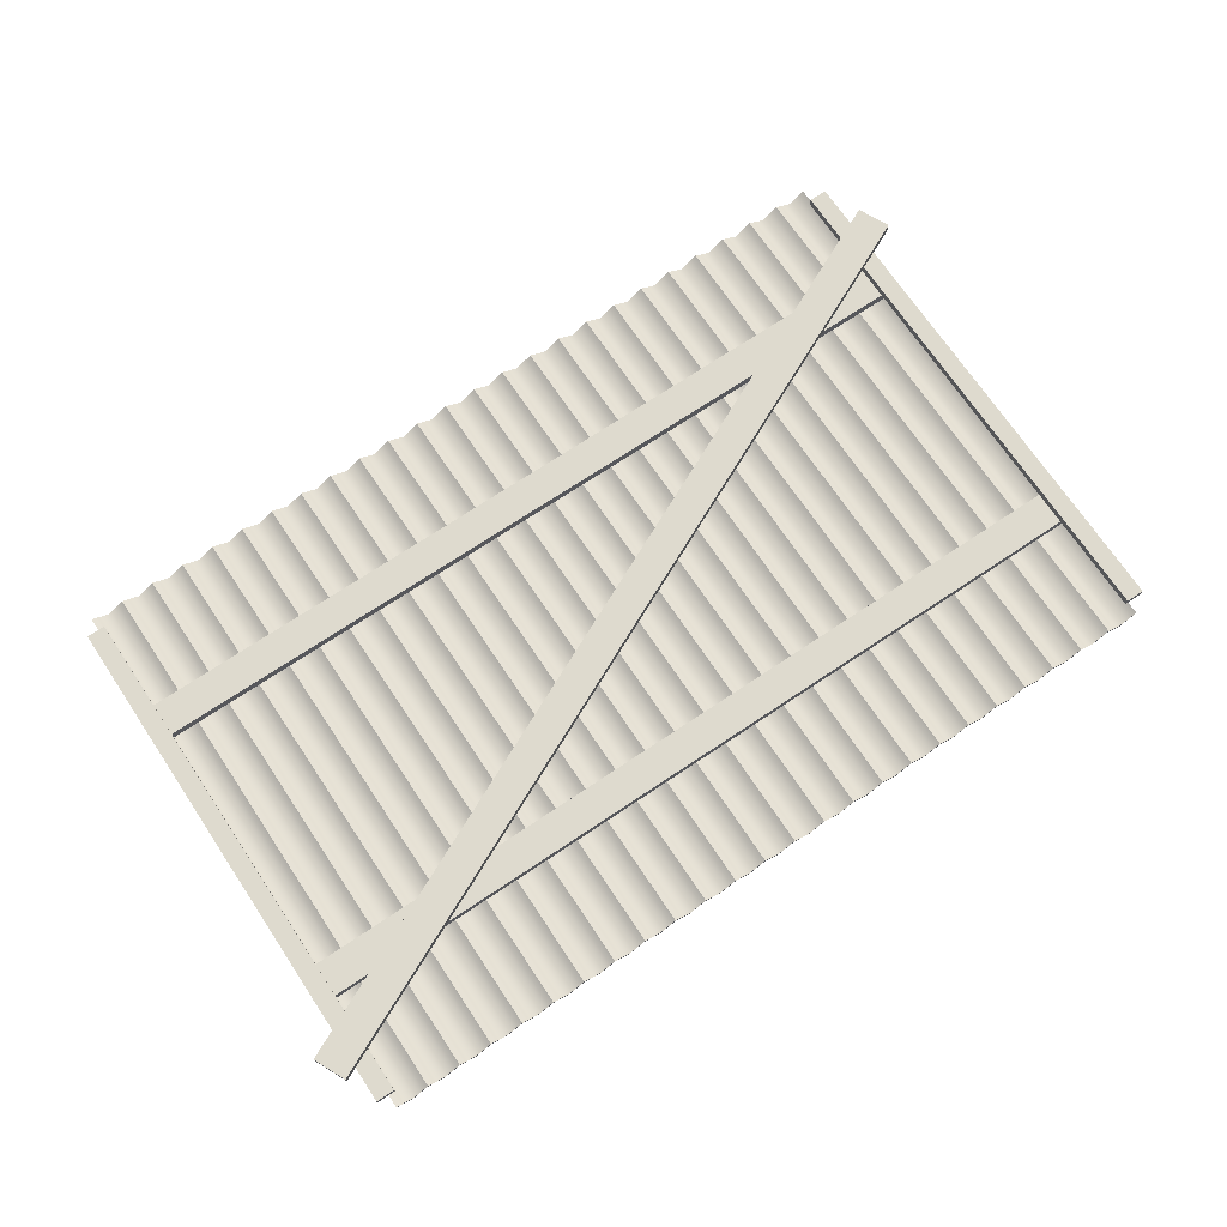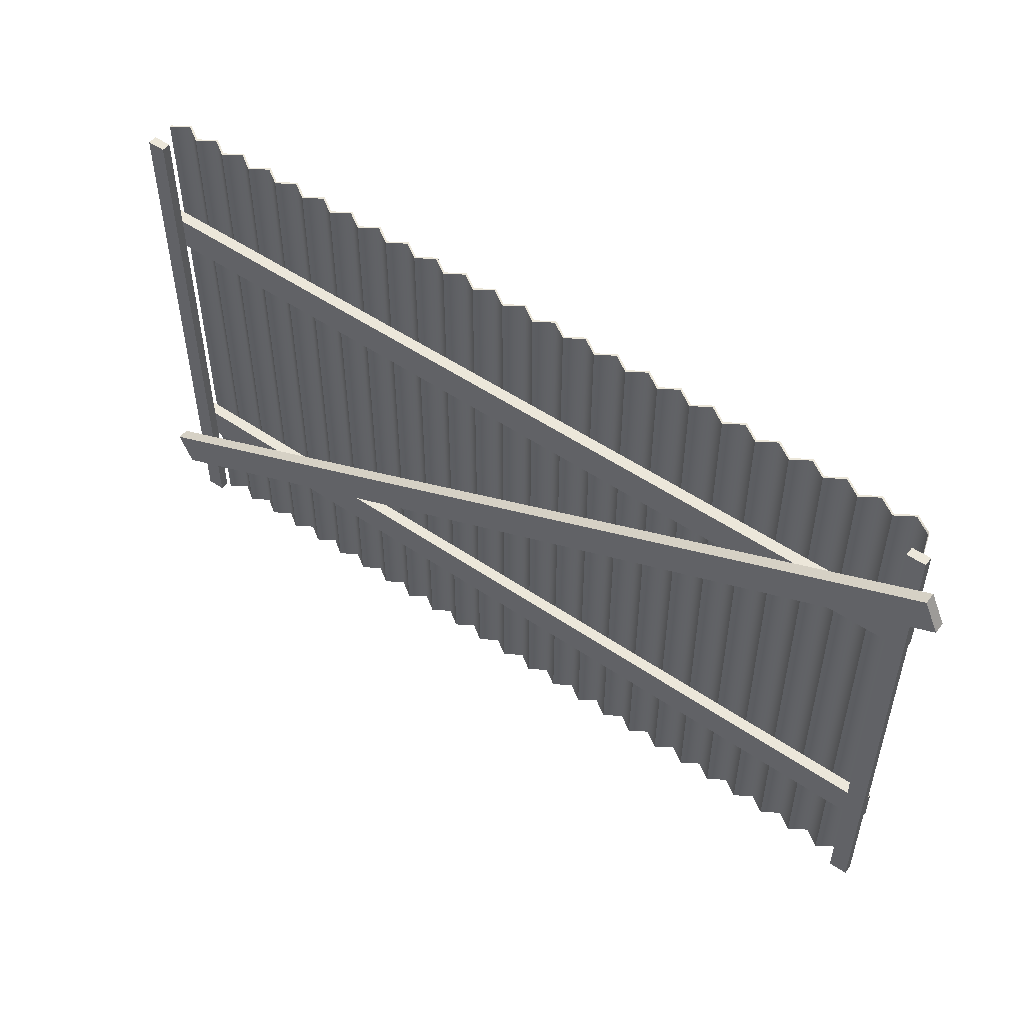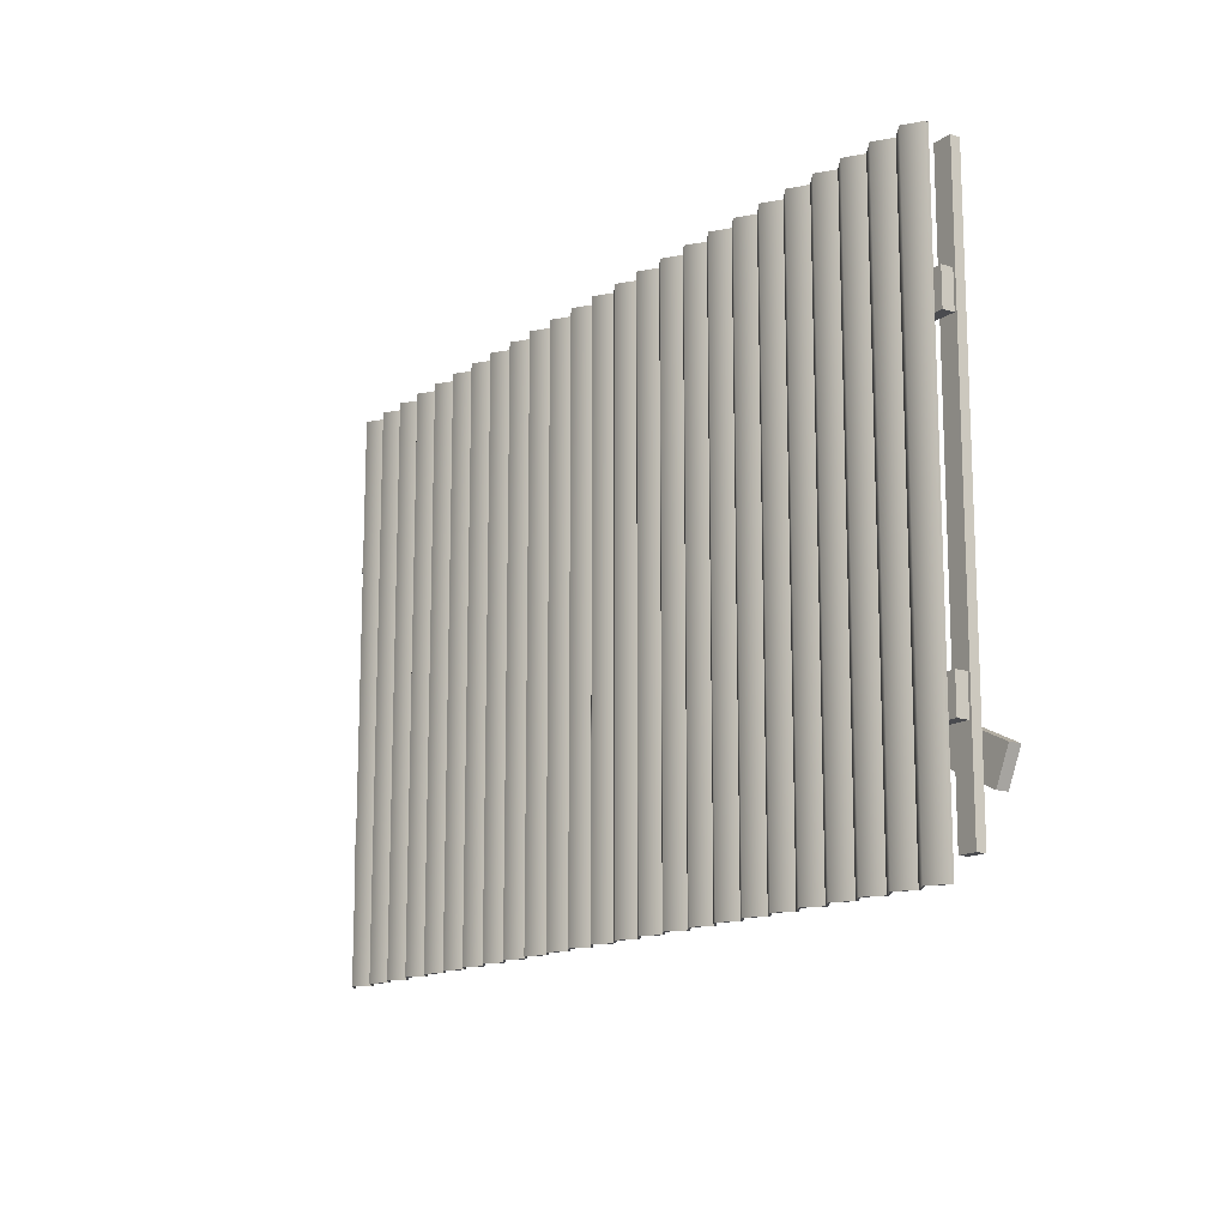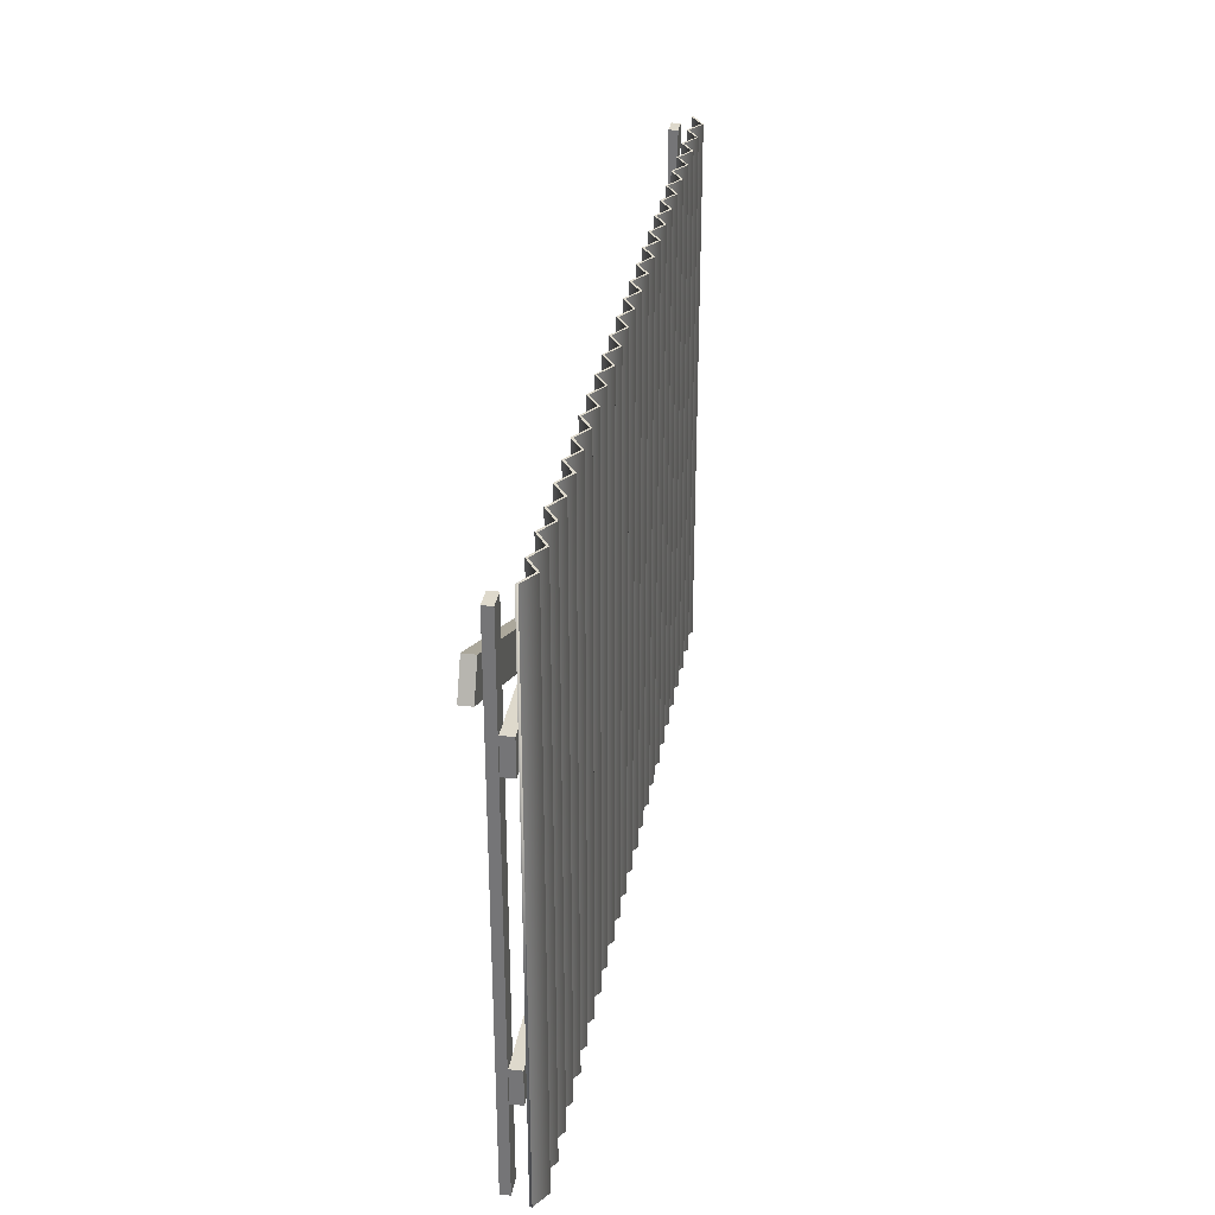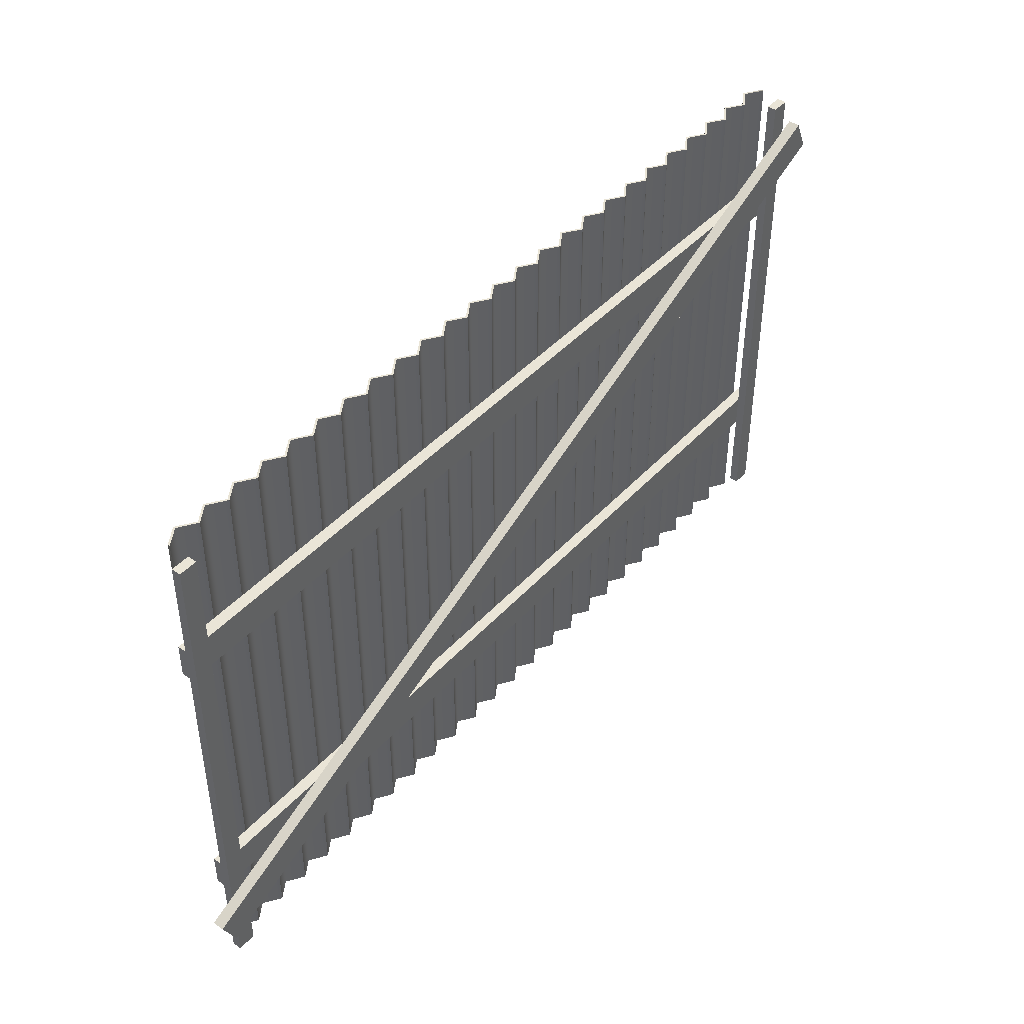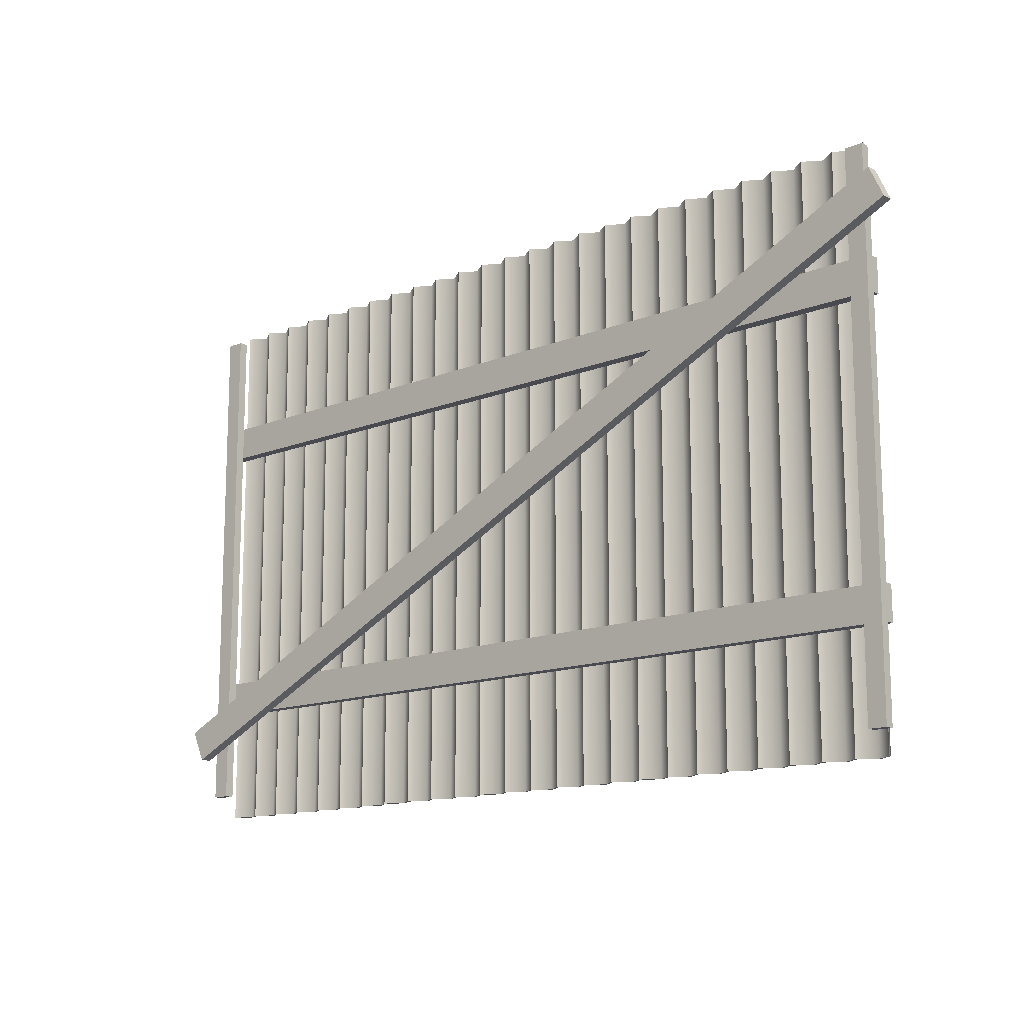
<metadata>
{"format":"obj","ext":"obj","renderer":"f3d","projection":"perspective","resolution":1024,"background":"white","views":[{"elev":71.1,"azim":146.2,"up":"+Z"},{"elev":51.7,"azim":36.6,"up":"+Y"},{"elev":-14.3,"azim":-124.0,"up":"+Y"},{"elev":32.0,"azim":99.4,"up":"+Y"},{"elev":44.4,"azim":-51.0,"up":"+Y"},{"elev":-13.6,"azim":42.2,"up":"+Y"}]}
</metadata>
<code>
o fence_b_1
v 1.85 0.005606 -0.04983
v 1.85 2.449 -0.04956
v -1.854 2.449 -0.04956
v -1.706 2.449 -0.04956
v -1.557 2.449 -0.04956
v -1.409 2.449 -0.04956
v -1.261 2.449 -0.04956
v -1.113 2.449 -0.04956
v -0.9648 2.449 -0.04956
v -0.8167 2.449 -0.04956
v -0.6685 2.449 -0.04956
v -0.5204 2.449 -0.04956
v -0.3722 2.449 -0.04956
v -0.2241 2.449 -0.04956
v -0.07593 2.449 -0.04956
v 0.07222 2.449 -0.04956
v 0.2204 2.449 -0.04956
v 0.3685 2.449 -0.04956
v 0.5167 2.449 -0.04956
v 0.6648 2.449 -0.04956
v 0.813 2.449 -0.04956
v 0.9611 2.449 -0.04956
v 1.109 2.449 -0.04956
v 1.257 2.449 -0.04956
v 1.406 2.449 -0.04956
v 1.554 2.449 -0.04956
v 1.702 2.449 -0.04956
v 1.702 0.005606 -0.04983
v 1.554 0.005606 -0.04983
v 1.406 0.005606 -0.04983
v 1.257 0.005606 -0.04983
v 1.109 0.005606 -0.04983
v 0.9611 0.005606 -0.04983
v 0.813 0.005606 -0.04983
v 0.6648 0.005606 -0.04983
v 0.5167 0.005606 -0.04983
v 0.3685 0.005606 -0.04983
v 0.2204 0.005606 -0.04983
v 0.07222 0.005606 -0.04983
v -0.07593 0.005606 -0.04983
v -0.2241 0.005606 -0.04983
v -0.3722 0.005606 -0.04983
v -0.5204 0.005606 -0.04983
v -0.6685 0.005606 -0.04983
v -0.8167 0.005606 -0.04983
v -0.9648 0.005606 -0.04983
v -1.113 0.005606 -0.04983
v -1.261 0.005606 -0.04983
v -1.409 0.005606 -0.04983
v -1.557 0.005606 -0.04983
v -1.706 0.005606 -0.04983
v -1.854 0.005606 -0.04983
v 1.776 2.449 -0.09807
v 1.776 0.005606 -0.09834
v 1.628 2.449 -0.09807
v 1.628 0.005606 -0.09834
v 1.48 2.449 -0.09807
v 1.48 0.005606 -0.09834
v 1.331 2.449 -0.09807
v 1.331 0.005606 -0.09834
v 1.183 2.449 -0.09807
v 1.183 0.005606 -0.09834
v 1.035 2.449 -0.09807
v 1.035 0.005606 -0.09834
v 0.887 2.449 -0.09807
v 0.887 0.005606 -0.09834
v 0.7389 2.449 -0.09807
v 0.7389 0.005606 -0.09834
v 0.5907 2.449 -0.09807
v 0.5907 0.005606 -0.09834
v 0.4426 2.449 -0.09807
v 0.4426 0.005606 -0.09834
v 0.2944 2.449 -0.09807
v 0.2944 0.005606 -0.09834
v 0.1463 2.449 -0.09807
v 0.1463 0.005606 -0.09834
v -0.001852 2.449 -0.09807
v -0.001852 0.005606 -0.09834
v -0.15 2.449 -0.09807
v -0.15 0.005606 -0.09834
v -0.2981 2.449 -0.09807
v -0.2981 0.005606 -0.09834
v -0.4463 2.449 -0.09807
v -0.4463 0.005606 -0.09834
v -0.5944 2.449 -0.09807
v -0.5944 0.005606 -0.09834
v -0.7426 2.449 -0.09807
v -0.7426 0.005606 -0.09834
v -0.8907 2.449 -0.09807
v -0.8907 0.005606 -0.09834
v -1.039 2.449 -0.09807
v -1.039 0.005606 -0.09834
v -1.187 2.449 -0.09807
v -1.187 0.005606 -0.09834
v -1.335 2.449 -0.09807
v -1.335 0.005606 -0.09834
v -1.483 2.449 -0.09807
v -1.483 0.005606 -0.09834
v -1.631 2.449 -0.09807
v -1.631 0.005606 -0.09834
v -1.78 2.449 -0.09807
v -1.78 0.005606 -0.09834
v 1.776 2.449 -0.08837
v 1.85 2.449 -0.03986
v 1.85 0.005606 -0.04013
v -1.854 2.449 -0.03986
v -1.78 2.449 -0.08837
v -1.706 2.449 -0.03986
v -1.631 2.449 -0.08837
v -1.557 2.449 -0.03986
v -1.483 2.449 -0.08837
v -1.409 2.449 -0.03986
v -1.335 2.449 -0.08837
v -1.261 2.449 -0.03986
v -1.187 2.449 -0.08837
v -1.113 2.449 -0.03986
v -1.039 2.449 -0.08837
v -0.9648 2.449 -0.03986
v -0.8907 2.449 -0.08837
v -0.8167 2.449 -0.03986
v -0.7426 2.449 -0.08837
v -0.6685 2.449 -0.03986
v -0.5944 2.449 -0.08837
v -0.5204 2.449 -0.03986
v -0.4463 2.449 -0.08837
v -0.3722 2.449 -0.03986
v -0.2981 2.449 -0.08837
v -0.2241 2.449 -0.03986
v -0.15 2.449 -0.08837
v -0.07593 2.449 -0.03986
v -0.001852 2.449 -0.08837
v 0.07222 2.449 -0.03986
v 0.1463 2.449 -0.08837
v 0.2204 2.449 -0.03986
v 0.2944 2.449 -0.08837
v 0.3685 2.449 -0.03986
v 0.4426 2.449 -0.08837
v 0.5167 2.449 -0.03986
v 0.5907 2.449 -0.08837
v 0.6648 2.449 -0.03986
v 0.7389 2.449 -0.08837
v 0.813 2.449 -0.03986
v 0.887 2.449 -0.08837
v 0.9611 2.449 -0.03986
v 1.035 2.449 -0.08837
v 1.109 2.449 -0.03986
v 1.183 2.449 -0.08837
v 1.257 2.449 -0.03986
v 1.331 2.449 -0.08837
v 1.406 2.449 -0.03986
v 1.48 2.449 -0.08837
v 1.554 2.449 -0.03986
v 1.628 2.449 -0.08837
v 1.702 2.449 -0.03986
v 1.776 0.005606 -0.08864
v 1.702 0.005606 -0.04013
v 1.628 0.005606 -0.08864
v 1.554 0.005606 -0.04013
v 1.48 0.005606 -0.08864
v 1.406 0.005606 -0.04013
v 1.331 0.005606 -0.08864
v 1.257 0.005606 -0.04013
v 1.183 0.005606 -0.08864
v 1.109 0.005606 -0.04013
v 1.035 0.005606 -0.08864
v 0.9611 0.005606 -0.04013
v 0.887 0.005606 -0.08864
v 0.813 0.005606 -0.04013
v 0.7389 0.005606 -0.08864
v 0.6648 0.005606 -0.04013
v 0.5907 0.005606 -0.08864
v 0.5167 0.005606 -0.04013
v 0.4426 0.005606 -0.08864
v 0.3685 0.005606 -0.04013
v 0.2944 0.005606 -0.08864
v 0.2204 0.005606 -0.04013
v 0.1463 0.005606 -0.08864
v 0.07222 0.005606 -0.04013
v -0.001852 0.005606 -0.08864
v -0.07593 0.005606 -0.04013
v -0.15 0.005606 -0.08864
v -0.2241 0.005606 -0.04013
v -0.2981 0.005606 -0.08864
v -0.3722 0.005606 -0.04013
v -0.4463 0.005606 -0.08864
v -0.5204 0.005606 -0.04013
v -0.5944 0.005606 -0.08864
v -0.6685 0.005606 -0.04013
v -0.7426 0.005606 -0.08864
v -0.8167 0.005606 -0.04013
v -0.8907 0.005606 -0.08864
v -0.9648 0.005606 -0.04013
v -1.039 0.005606 -0.08864
v -1.113 0.005606 -0.04013
v -1.187 0.005606 -0.08864
v -1.261 0.005606 -0.04013
v -1.335 0.005606 -0.08864
v -1.409 0.005606 -0.04013
v -1.483 0.005606 -0.08864
v -1.557 0.005606 -0.04013
v -1.631 0.005606 -0.08864
v -1.706 0.005606 -0.04013
v -1.78 0.005606 -0.08864
v -1.854 0.005606 -0.04013
v 1.89 0.65 -0.04
v -1.89 0.65 -0.04
v 1.89 0.65 0.01
v -1.89 0.65 0.01
v -1.89 0.5 -0.04
v -1.89 0.5 0.01
v 1.89 0.5 -0.04
v 1.89 0.5 0.01
v 1.89 1.95 -0.04
v -1.89 1.95 -0.04
v 1.89 1.95 0.01
v -1.89 1.95 0.01
v -1.89 1.8 -0.04
v -1.89 1.8 0.01
v 1.89 1.8 -0.04
v 1.89 1.8 0.01
v 1.955 2.269 0.05001
v -2.014 0.4179 0.05001
v 1.955 2.269 0.1
v -2.014 0.4179 0.1
v -1.951 0.282 0.05001
v -1.951 0.282 0.1
v 2.019 2.133 0.05001
v 2.019 2.133 0.1
v 1.82 2.4 0.01
v 1.82 0.1 0.01
v 1.82 2.4 0.05
v 1.82 0.1 0.05
v 1.9 0.1 0.01
v 1.9 0.1 0.05
v 1.9 2.4 0.01
v 1.9 2.4 0.05
v -1.9 2.4 0.01
v -1.9 0.1 0.01
v -1.9 2.4 0.05
v -1.9 0.1 0.05
v -1.82 0.1 0.01
v -1.82 0.1 0.05
v -1.82 2.4 0.01
v -1.82 2.4 0.05
f 54 53 2 1
f 102 101 4 51
f 100 99 5 50
f 98 97 6 49
f 96 95 7 48
f 94 93 8 47
f 92 91 9 46
f 90 89 10 45
f 88 87 11 44
f 86 85 12 43
f 84 83 13 42
f 82 81 14 41
f 80 79 15 40
f 78 77 16 39
f 76 75 17 38
f 74 73 18 37
f 72 71 19 36
f 70 69 20 35
f 68 67 21 34
f 66 65 22 33
f 64 63 23 32
f 62 61 24 31
f 60 59 25 30
f 58 57 26 29
f 56 55 27 28
f 28 27 53 54
f 29 26 55 56
f 30 25 57 58
f 31 24 59 60
f 32 23 61 62
f 33 22 63 64
f 34 21 65 66
f 35 20 67 68
f 36 19 69 70
f 37 18 71 72
f 38 17 73 74
f 39 16 75 76
f 40 15 77 78
f 41 14 79 80
f 42 13 81 82
f 43 12 83 84
f 44 11 85 86
f 45 10 87 88
f 46 9 89 90
f 47 8 91 92
f 48 7 93 94
f 49 6 95 96
f 50 5 97 98
f 51 4 99 100
f 52 3 101 102
f 155 105 104 103
f 203 202 108 107
f 201 200 110 109
f 199 198 112 111
f 197 196 114 113
f 195 194 116 115
f 193 192 118 117
f 191 190 120 119
f 189 188 122 121
f 187 186 124 123
f 185 184 126 125
f 183 182 128 127
f 181 180 130 129
f 179 178 132 131
f 177 176 134 133
f 175 174 136 135
f 173 172 138 137
f 171 170 140 139
f 169 168 142 141
f 167 166 144 143
f 165 164 146 145
f 163 162 148 147
f 161 160 150 149
f 159 158 152 151
f 157 156 154 153
f 156 155 103 154
f 158 157 153 152
f 160 159 151 150
f 162 161 149 148
f 164 163 147 146
f 166 165 145 144
f 168 167 143 142
f 170 169 141 140
f 172 171 139 138
f 174 173 137 136
f 176 175 135 134
f 178 177 133 132
f 180 179 131 130
f 182 181 129 128
f 184 183 127 126
f 186 185 125 124
f 188 187 123 122
f 190 189 121 120
f 192 191 119 118
f 194 193 117 116
f 196 195 115 114
f 198 197 113 112
f 200 199 111 110
f 202 201 109 108
f 204 203 107 106
f 95 113 114 7
f 17 134 135 73
f 93 115 116 8
f 37 174 175 74
f 91 117 118 9
f 89 119 120 10
f 16 132 133 75
f 87 121 122 11
f 38 176 177 76
f 85 123 124 12
f 83 125 126 13
f 15 130 131 77
f 81 127 128 14
f 39 178 179 78
f 79 129 130 15
f 77 131 132 16
f 14 128 129 79
f 75 133 134 17
f 40 180 181 80
f 73 135 136 18
f 71 137 138 19
f 13 126 127 81
f 69 139 140 20
f 41 182 183 82
f 67 141 142 21
f 65 143 144 22
f 12 124 125 83
f 63 145 146 23
f 42 184 185 84
f 61 147 148 24
f 59 149 150 25
f 11 122 123 85
f 57 151 152 26
f 43 186 187 86
f 55 153 154 27
f 54 155 156 28
f 10 120 121 87
f 27 154 103 53
f 56 157 158 29
f 44 188 189 88
f 1 105 155 54
f 58 159 160 30
f 60 161 162 31
f 9 118 119 89
f 26 152 153 55
f 62 163 164 32
f 45 190 191 90
f 28 156 157 56
f 64 165 166 33
f 66 167 168 34
f 8 116 117 91
f 25 150 151 57
f 68 169 170 35
f 46 192 193 92
f 29 158 159 58
f 70 171 172 36
f 72 173 174 37
f 7 114 115 93
f 24 148 149 59
f 74 175 176 38
f 47 194 195 94
f 30 160 161 60
f 76 177 178 39
f 78 179 180 40
f 6 112 113 95
f 23 146 147 61
f 80 181 182 41
f 48 196 197 96
f 31 162 163 62
f 82 183 184 42
f 84 185 186 43
f 5 110 111 97
f 22 144 145 63
f 86 187 188 44
f 49 198 199 98
f 32 164 165 64
f 88 189 190 45
f 90 191 192 46
f 4 108 109 99
f 21 142 143 65
f 92 193 194 47
f 50 200 201 100
f 33 166 167 66
f 94 195 196 48
f 96 197 198 49
f 20 140 141 67
f 98 199 200 50
f 53 103 104 2
f 34 168 169 68
f 100 201 202 51
f 2 104 105 1
f 102 203 204 52
f 19 138 139 69
f 35 170 171 70
f 3 106 107 101
f 101 107 108 4
f 18 136 137 71
f 51 202 203 102
f 99 109 110 5
f 36 172 173 72
f 97 111 112 6
f 209 206 205 211
f 205 206 208 207
f 212 207 208 210
f 211 205 207 212
f 210 208 206 209
f 211 212 210 209
f 217 214 213 219
f 213 214 216 215
f 220 215 216 218
f 219 213 215 220
f 218 216 214 217
f 219 220 218 217
f 225 222 221 227
f 221 222 224 223
f 228 223 224 226
f 227 221 223 228
f 226 224 222 225
f 227 228 226 225
f 233 230 229 235
f 229 230 232 231
f 236 231 232 234
f 235 229 231 236
f 234 232 230 233
f 235 236 234 233
f 241 238 237 243
f 237 238 240 239
f 244 239 240 242
f 243 237 239 244
f 242 240 238 241
f 243 244 242 241

</code>
